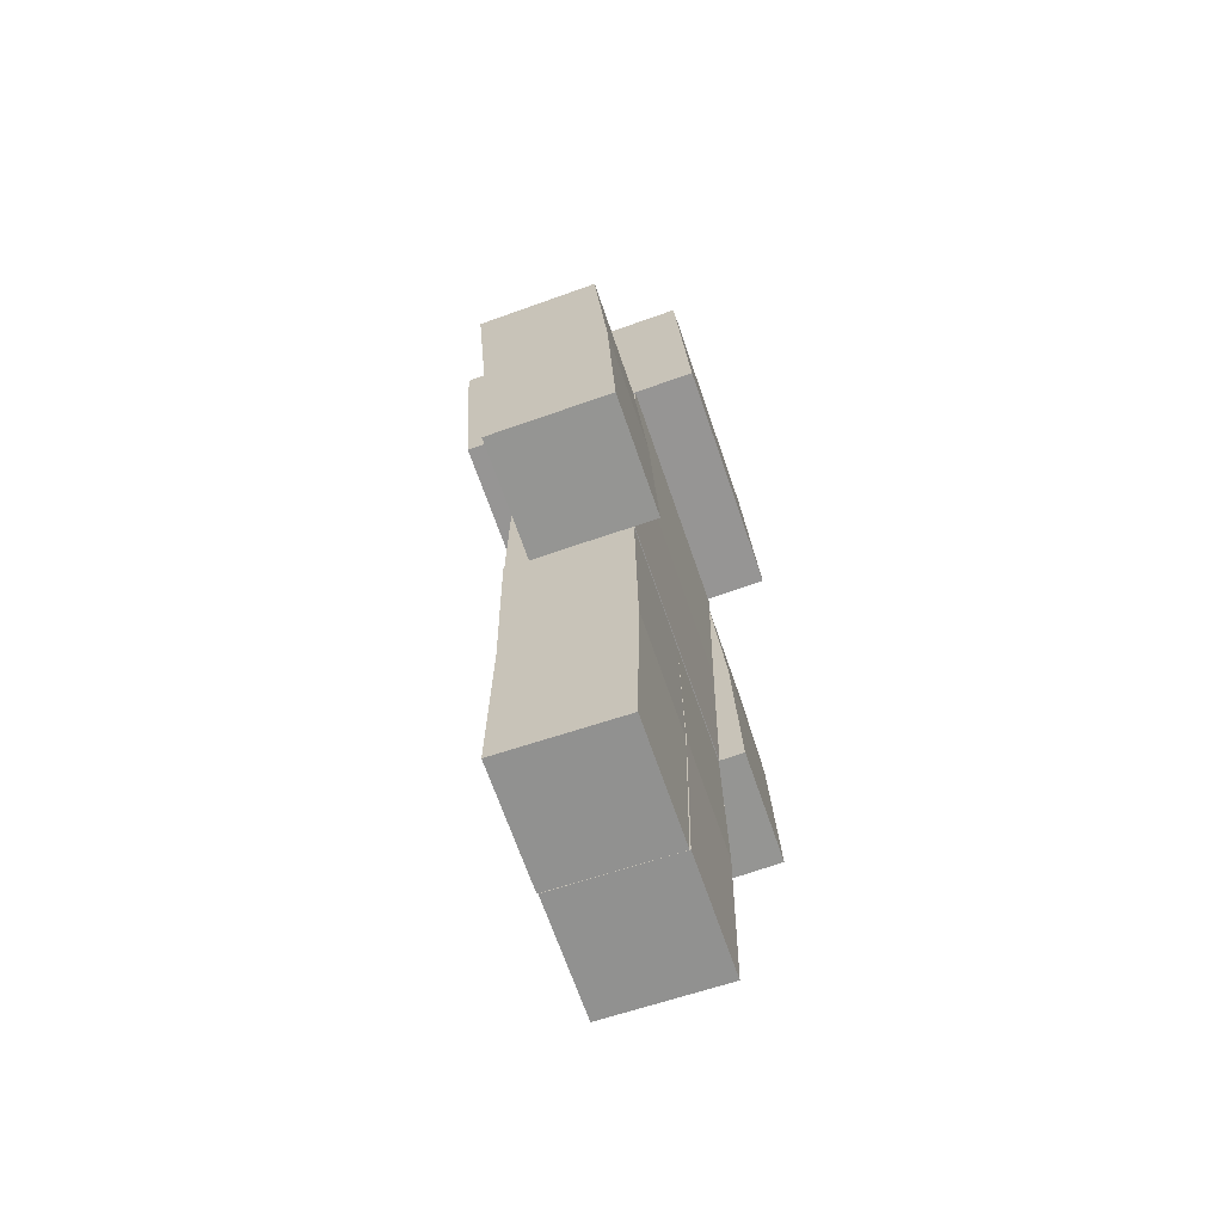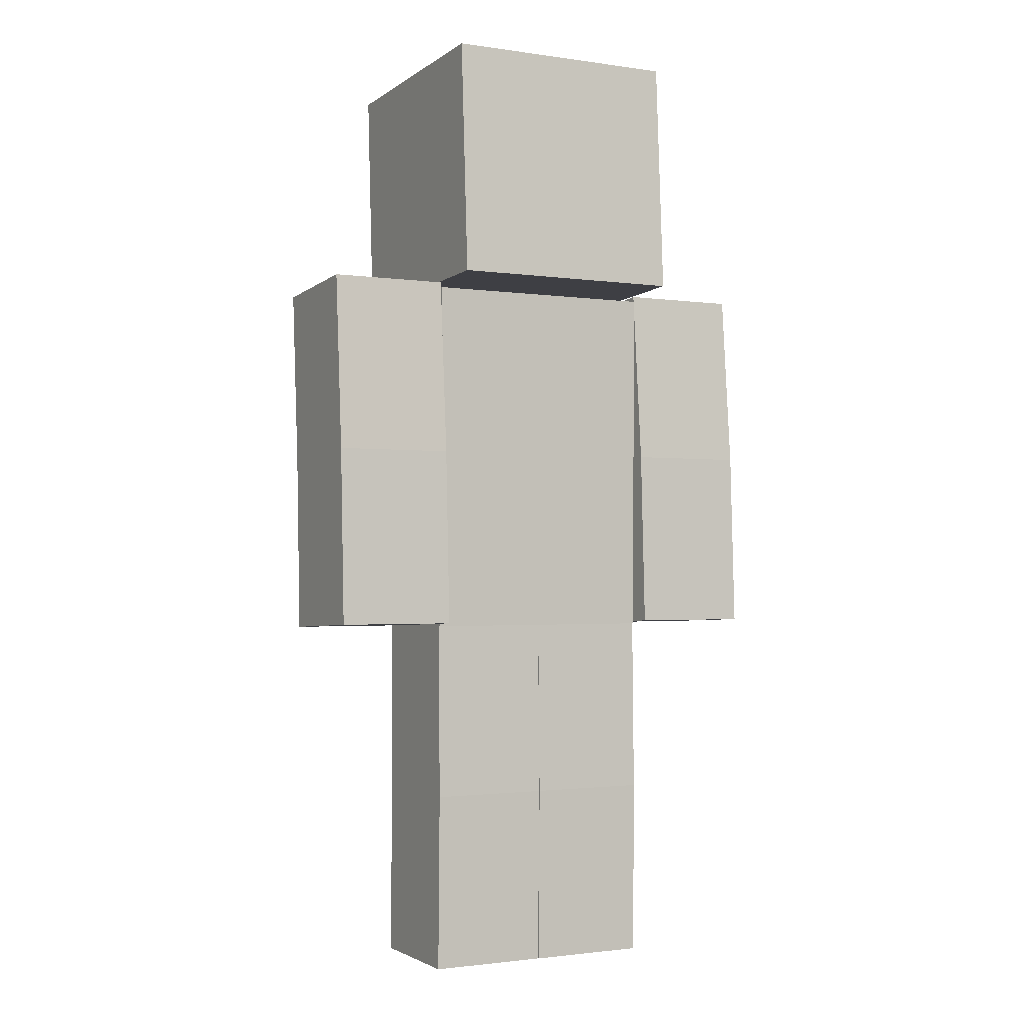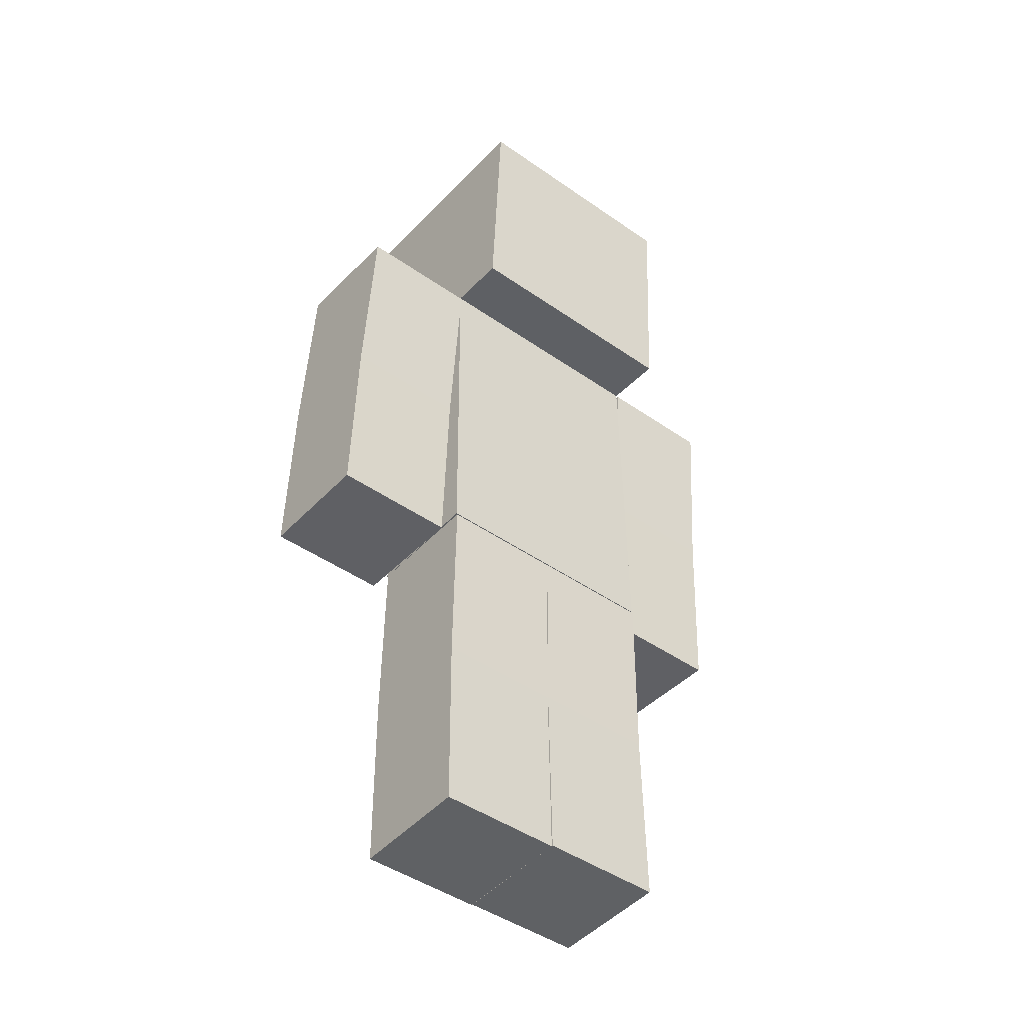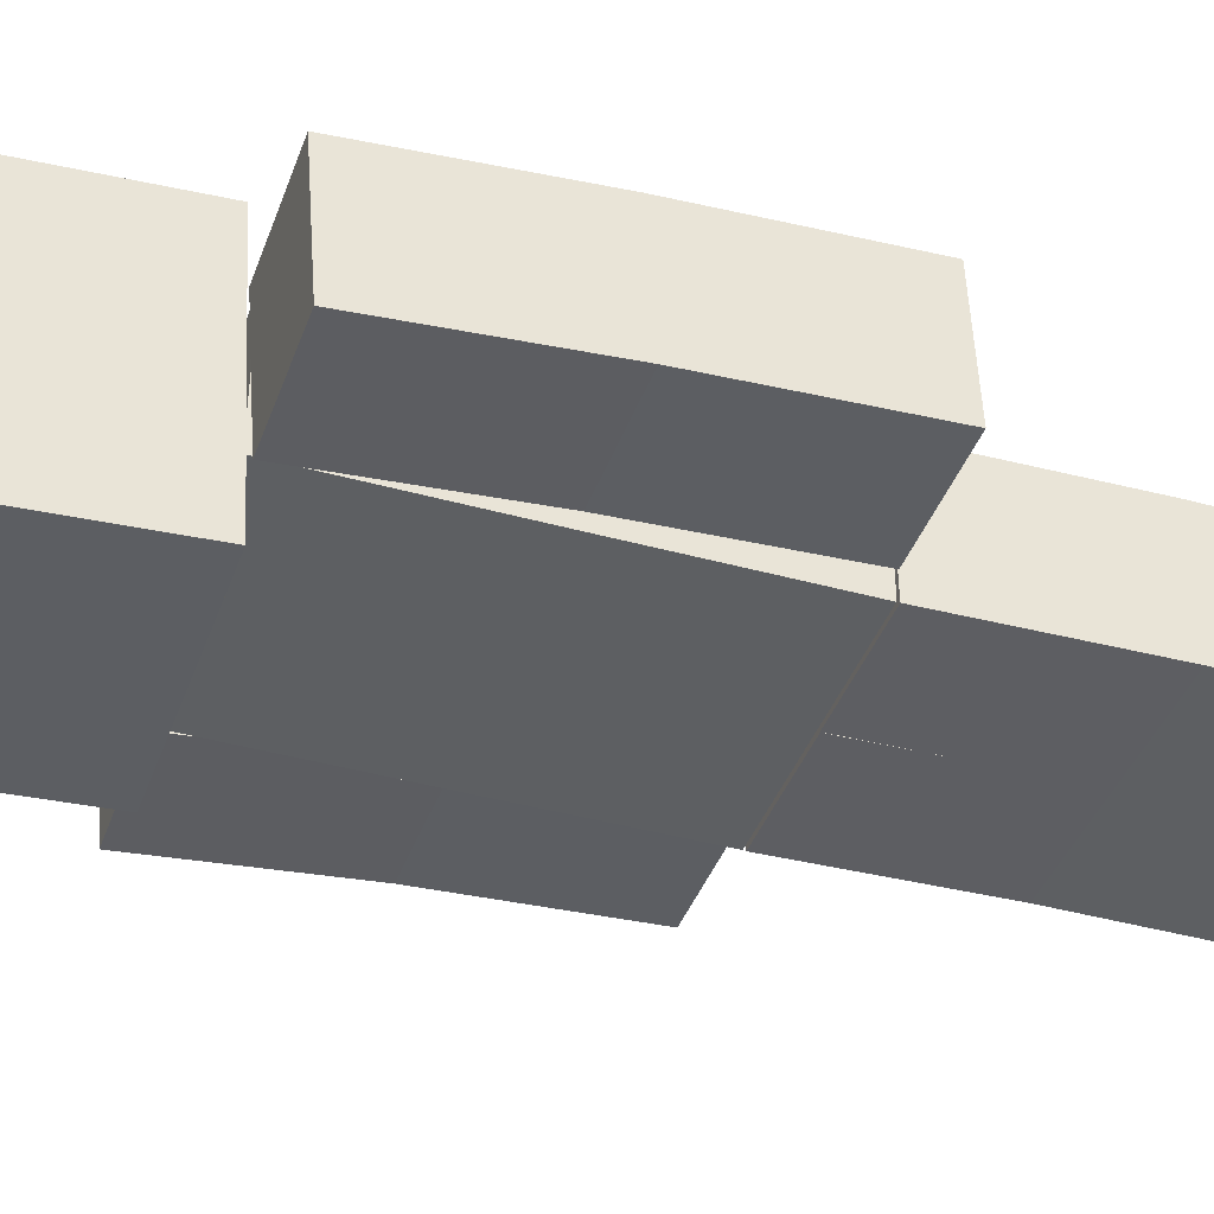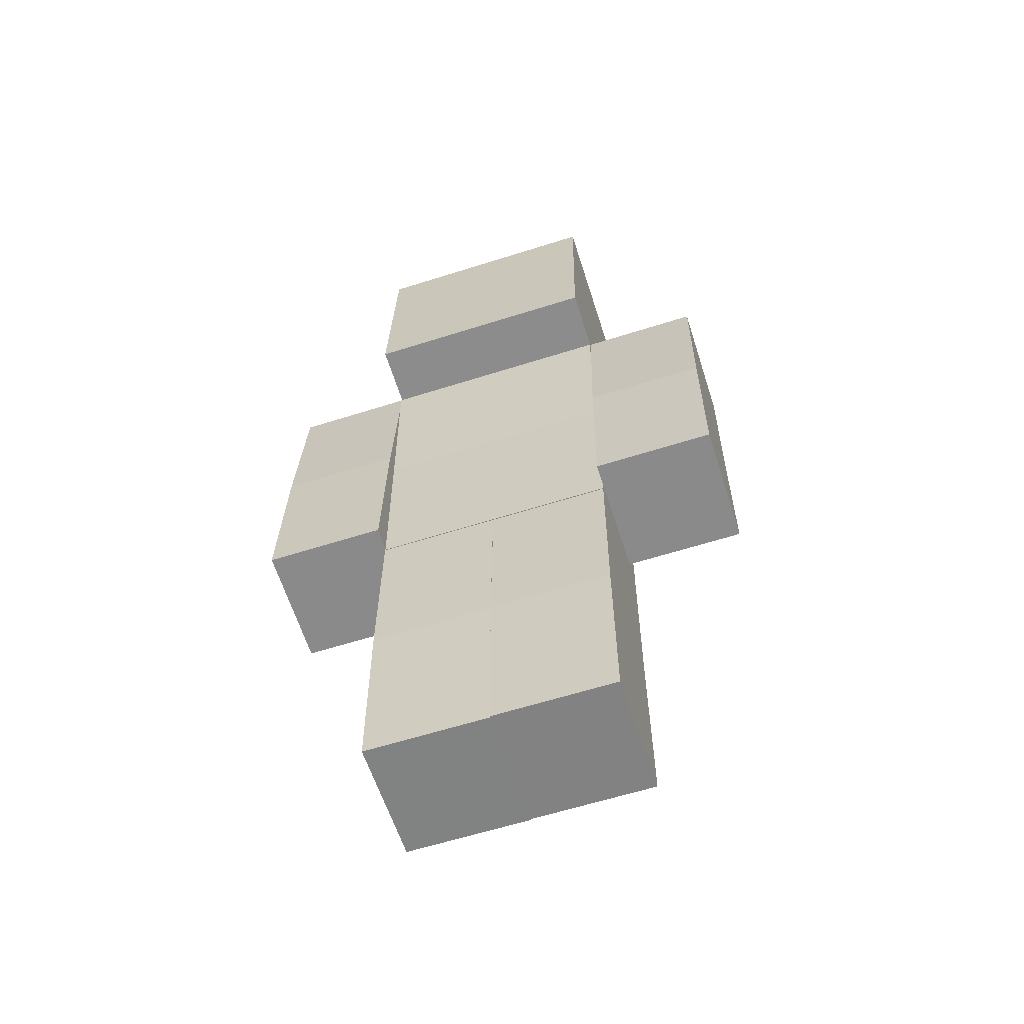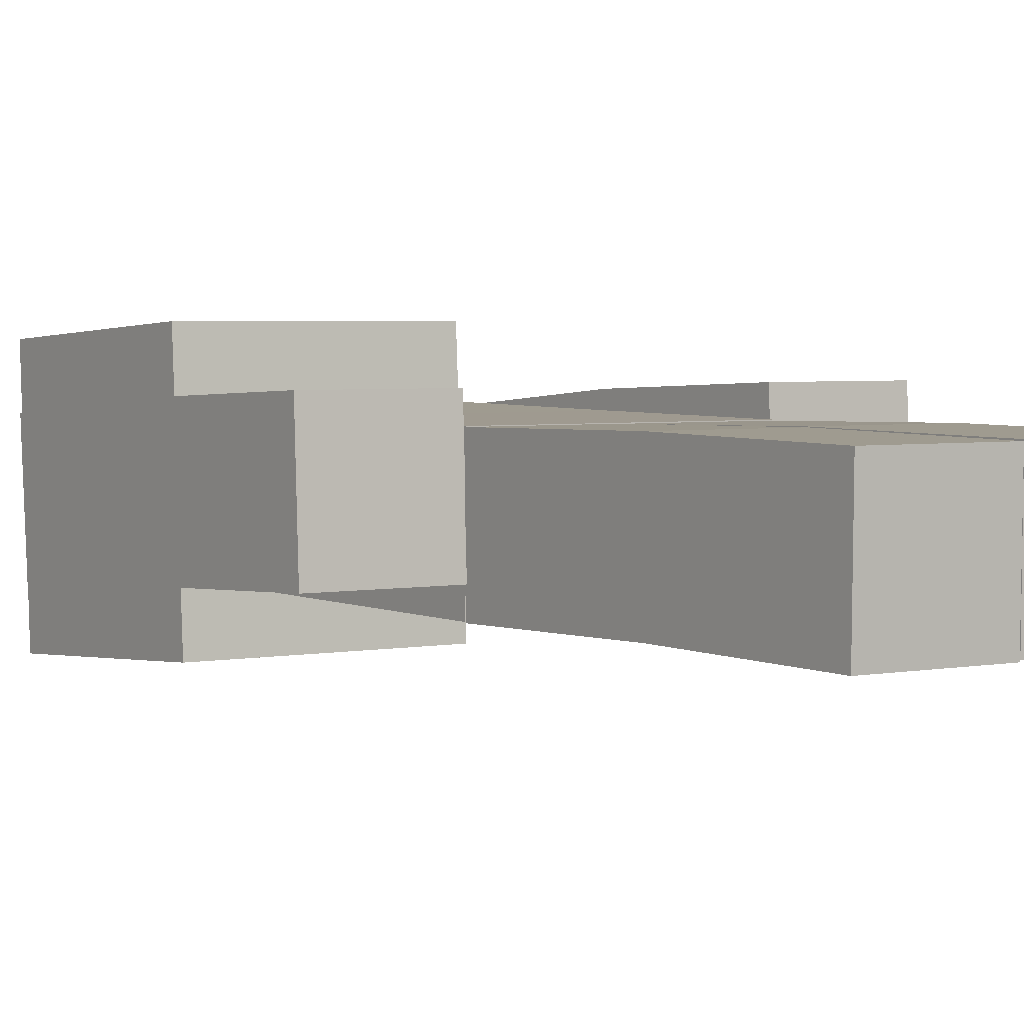
<metadata>
{"format":"obj","ext":"obj","renderer":"f3d","projection":"perspective","resolution":1024,"background":"white","views":[{"elev":-66.3,"azim":-71.2,"up":"+Y"},{"elev":-1.7,"azim":-28.2,"up":"+Y"},{"elev":-45.3,"azim":141.1,"up":"+Y"},{"elev":-39.2,"azim":-108.5,"up":"+Z"},{"elev":-61.4,"azim":17.9,"up":"+Y"},{"elev":3.3,"azim":-34.8,"up":"+Z"}]}
</metadata>
<code>
v 0.4 2.569 -0.3186
v 0.4 2.614 0.4801
v -0.4 2.614 0.4801
v -0.4 2.569 -0.3186
v 0.4 3.367 -0.3635
v 0.4 3.412 0.4352
v -0.4 3.412 0.4352
v -0.4 3.367 -0.3635
v 0.4 1.385 -0.134
v 0.4 1.381 0.266
v -0.4 1.381 0.2661
v -0.4 1.386 -0.1339
v 0.4 2.586 -0.1188
v 0.4 2.58 0.2812
v -0.4 2.58 0.2812
v -0.4 2.586 -0.1188
v 0.8019 1.377 -0.05265
v 0.8019 1.394 0.347
v 0.4019 1.394 0.347
v 0.4019 1.377 -0.05265
v 0.8019 2.566 -0.1275
v 0.8019 2.6 0.271
v 0.4019 2.6 0.271
v 0.4019 2.566 -0.1275
v 0.3987 0.184 -0.1339
v 0.3987 0.1793 0.2661
v -0.001337 0.1793 0.2661
v -0.001337 0.184 -0.1339
v 0.3987 1.378 -0.1362
v 0.3987 1.385 0.2637
v -0.001337 1.385 0.2637
v -0.001337 1.378 -0.1362
v -0.002092 0.1849 -0.1374
v -0.002092 0.1789 0.2625
v -0.4021 0.1789 0.2625
v -0.4021 0.1849 -0.1374
v -0.002092 1.379 -0.1359
v -0.002092 1.384 0.264
v -0.4021 1.384 0.264
v -0.4021 1.379 -0.1359
v -0.4002 1.377 -0.05638
v -0.4002 1.394 0.3433
v -0.8002 1.394 0.3433
v -0.8002 1.377 -0.05638
v -0.4002 2.568 -0.1267
v -0.4002 2.598 0.2721
v -0.8002 2.598 0.2721
v -0.8002 2.568 -0.1267
v -0.001337 0.7811 -0.1266
v -0.001337 0.7821 0.2734
v 0.3987 0.7821 0.2734
v 0.3987 0.7812 -0.1266
v -0.002092 0.782 -0.1282
v -0.002092 0.7817 0.2717
v -0.4021 0.7817 0.2717
v -0.4021 0.782 -0.1282
v -0.4002 1.973 -0.08156
v -0.4002 1.997 0.3177
v -0.8002 1.997 0.3177
v -0.8002 1.973 -0.08156
v 0.8019 1.972 -0.07642
v 0.8019 1.998 0.3227
v 0.4019 1.998 0.3227
v 0.4019 1.972 -0.07643
v 0.4 1.986 -0.1273
v 0.4 1.981 0.2726
v -0.4 1.981 0.2726
v -0.4 1.986 -0.1273
f 2 4 1
f 8 6 5
f 5 2 1
f 6 3 2
f 3 8 4
f 5 4 8
f 10 12 9
f 13 15 14
f 17 19 20
f 24 22 21
f 53 34 33
f 34 55 35
f 35 56 36
f 53 40 37
f 25 27 28
f 32 30 29
f 52 30 51
f 30 50 51
f 31 49 50
f 25 49 52
f 33 35 36
f 37 39 38
f 53 38 54
f 54 39 55
f 39 56 55
f 33 56 53
f 41 43 44
f 45 47 46
f 57 46 58
f 58 47 59
f 47 60 59
f 41 60 57
f 52 32 29
f 13 66 65
f 14 67 66
f 67 16 68
f 65 12 68
f 61 22 62
f 22 63 62
f 23 64 63
f 61 20 64
f 57 48 45
f 43 60 44
f 42 59 43
f 57 42 41
f 21 64 24
f 19 64 20
f 62 19 18
f 61 18 17
f 65 16 13
f 67 12 11
f 66 11 10
f 9 66 10
f 27 49 28
f 51 27 26
f 52 26 25
f 2 3 4
f 8 7 6
f 5 6 2
f 6 7 3
f 3 7 8
f 5 1 4
f 10 11 12
f 13 16 15
f 17 18 19
f 24 23 22
f 53 54 34
f 34 54 55
f 35 55 56
f 53 56 40
f 25 26 27
f 32 31 30
f 52 29 30
f 30 31 50
f 31 32 49
f 25 28 49
f 33 34 35
f 37 40 39
f 53 37 38
f 54 38 39
f 39 40 56
f 33 36 56
f 41 42 43
f 45 48 47
f 57 45 46
f 58 46 47
f 47 48 60
f 41 44 60
f 52 49 32
f 13 14 66
f 14 15 67
f 67 15 16
f 65 9 12
f 61 21 22
f 22 23 63
f 23 24 64
f 61 17 20
f 57 60 48
f 43 59 60
f 42 58 59
f 57 58 42
f 21 61 64
f 19 63 64
f 62 63 19
f 61 62 18
f 65 68 16
f 67 68 12
f 66 67 11
f 9 65 66
f 27 50 49
f 51 50 27
f 52 51 26

</code>
